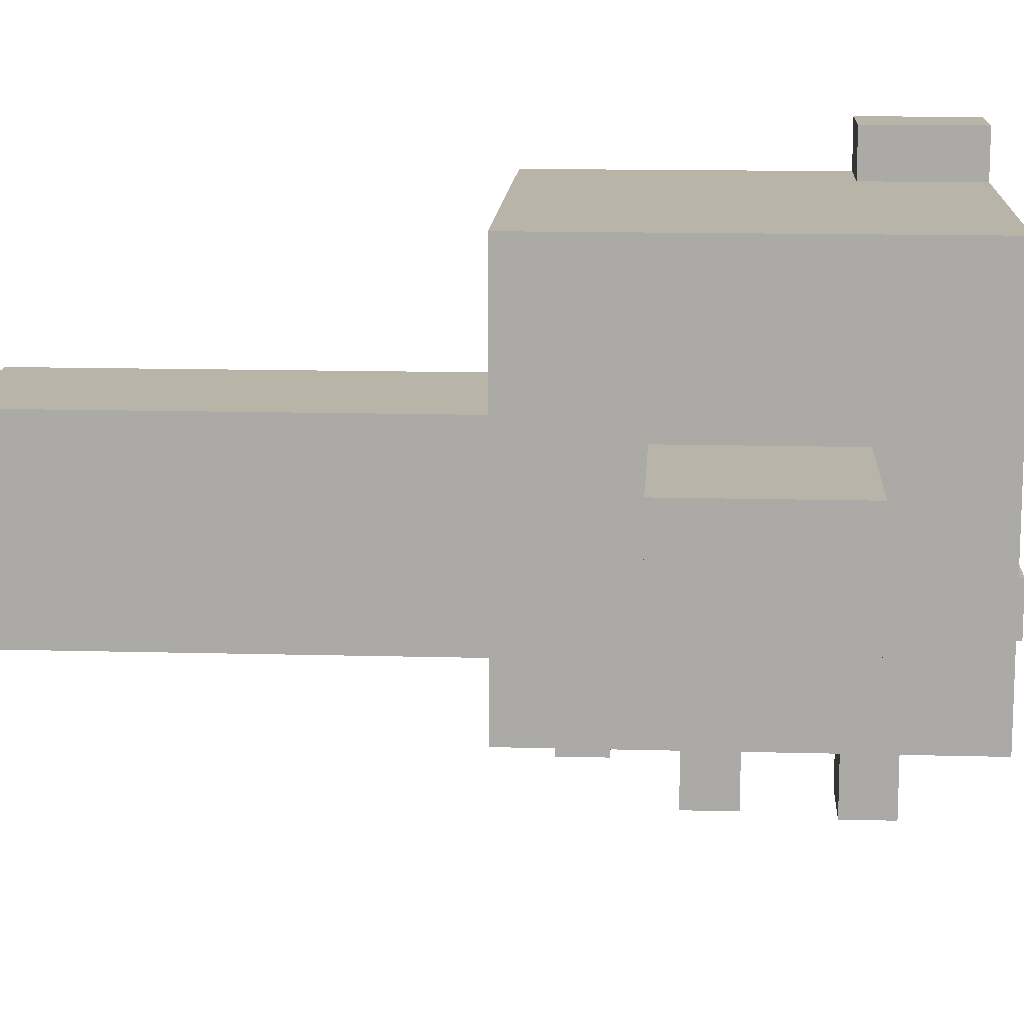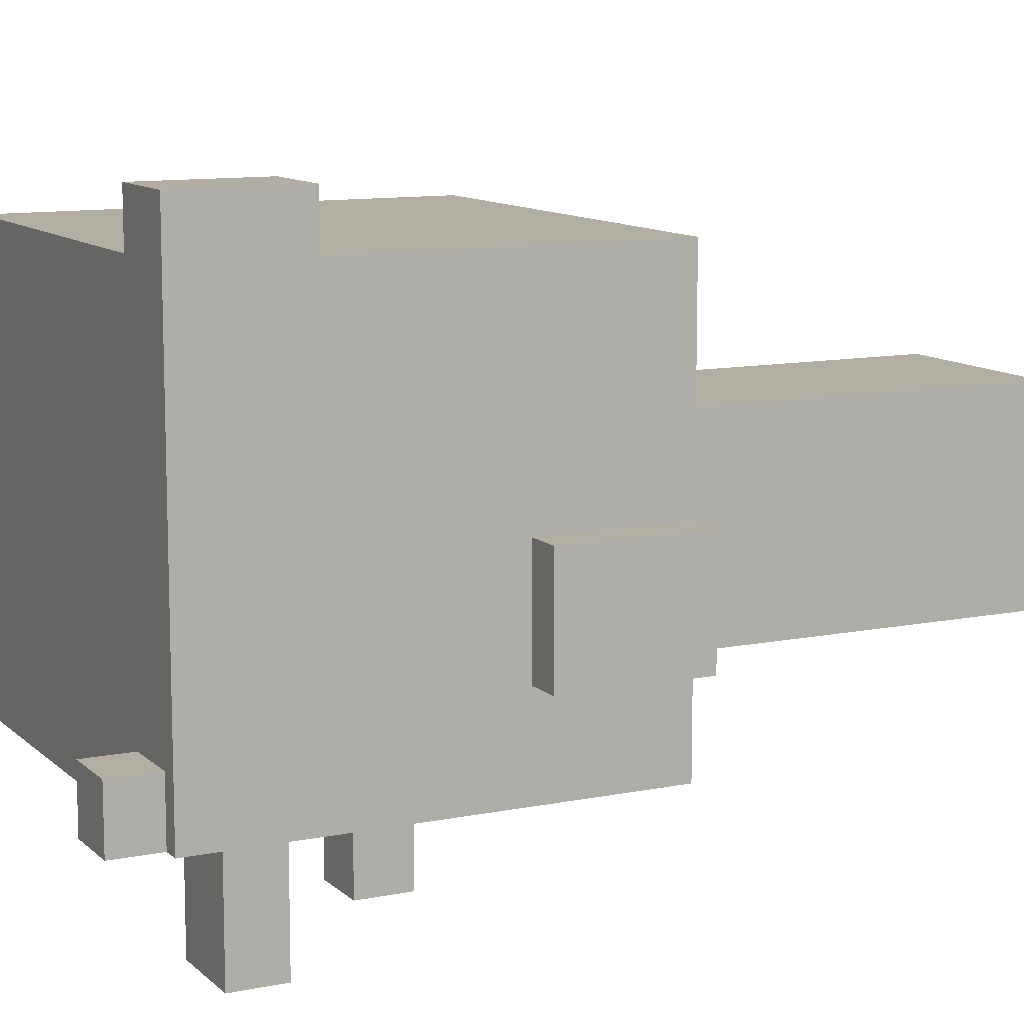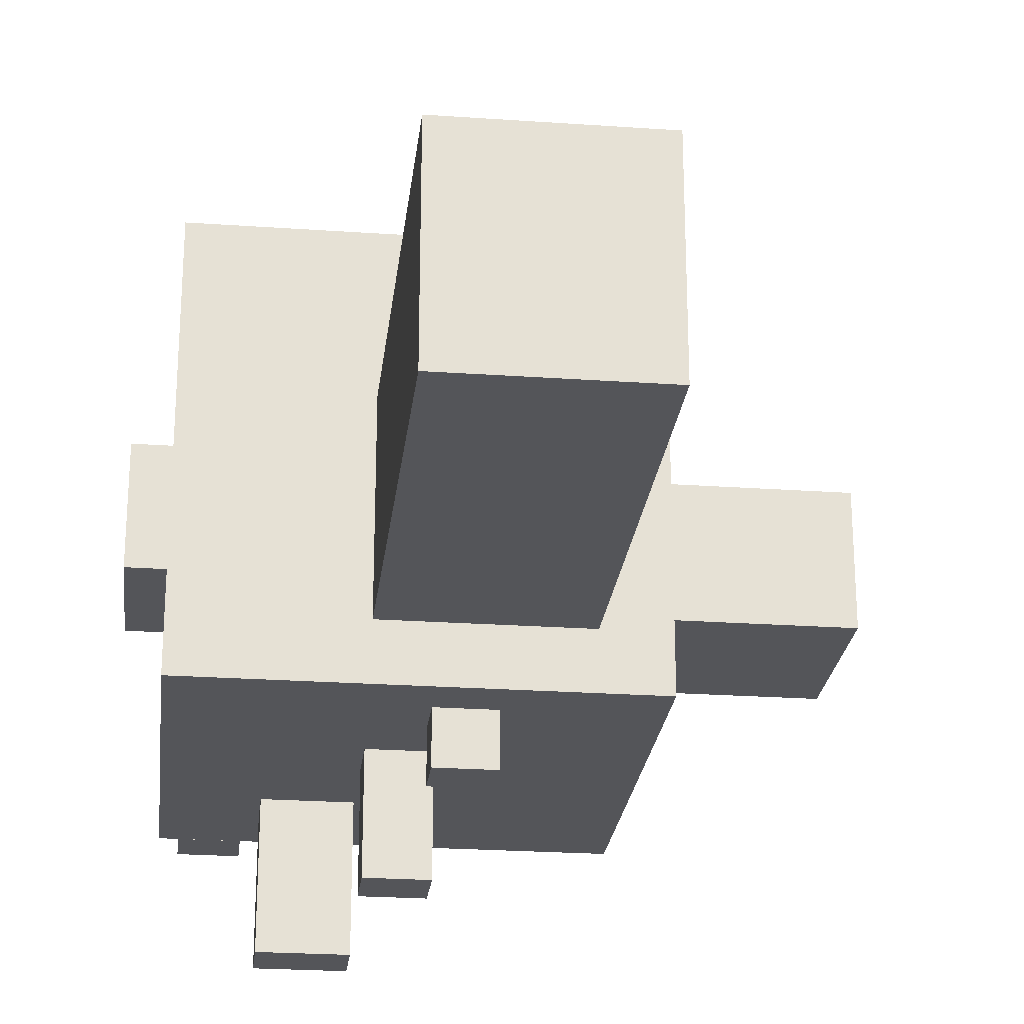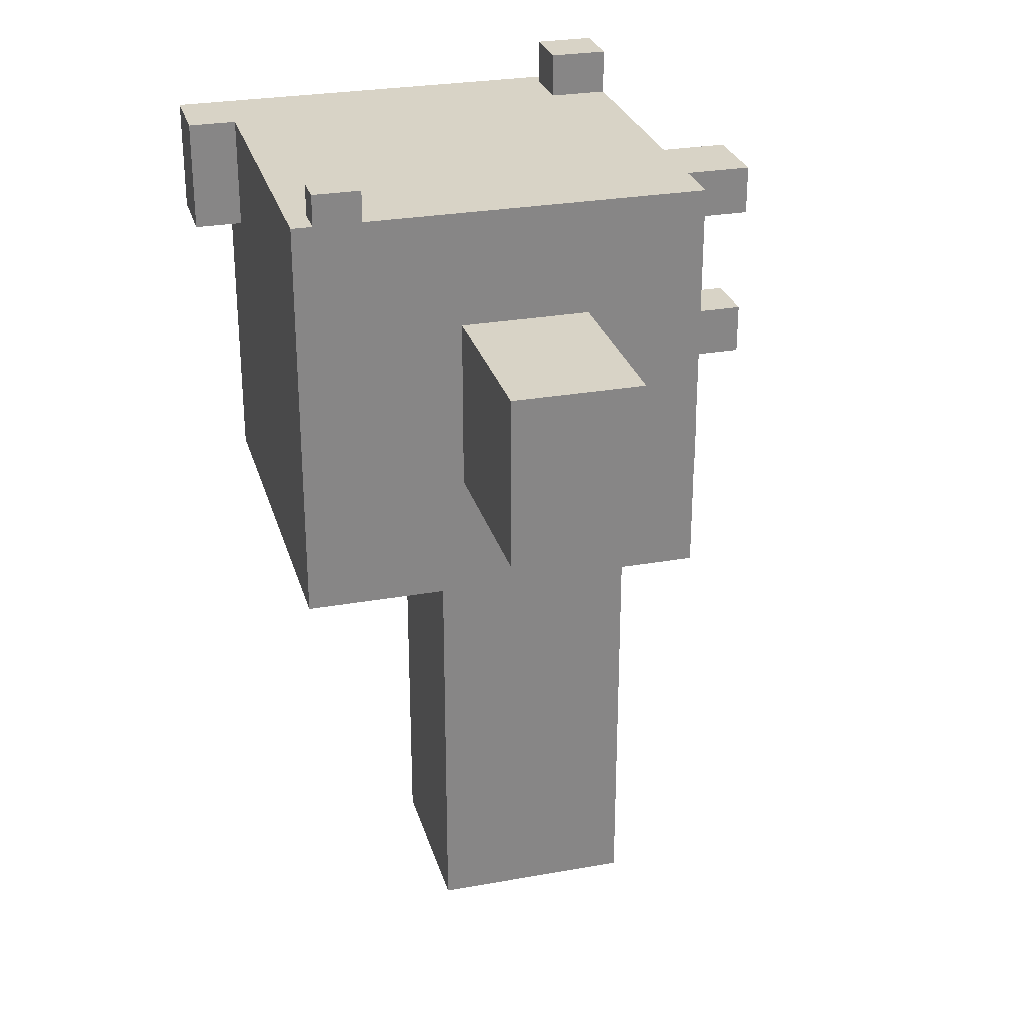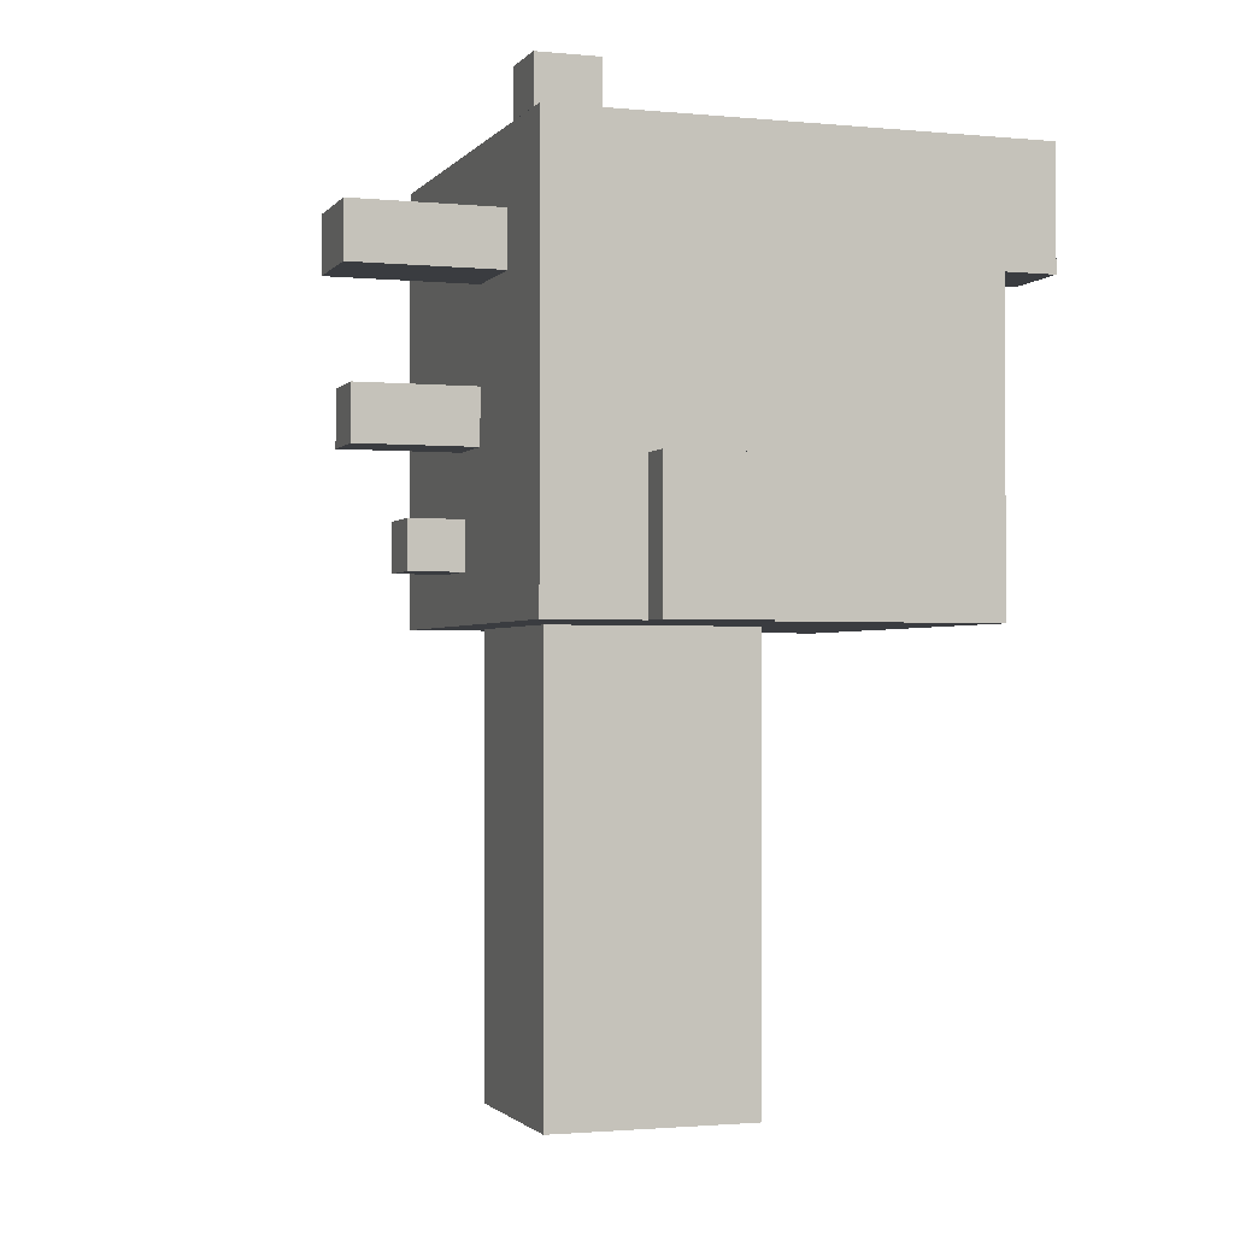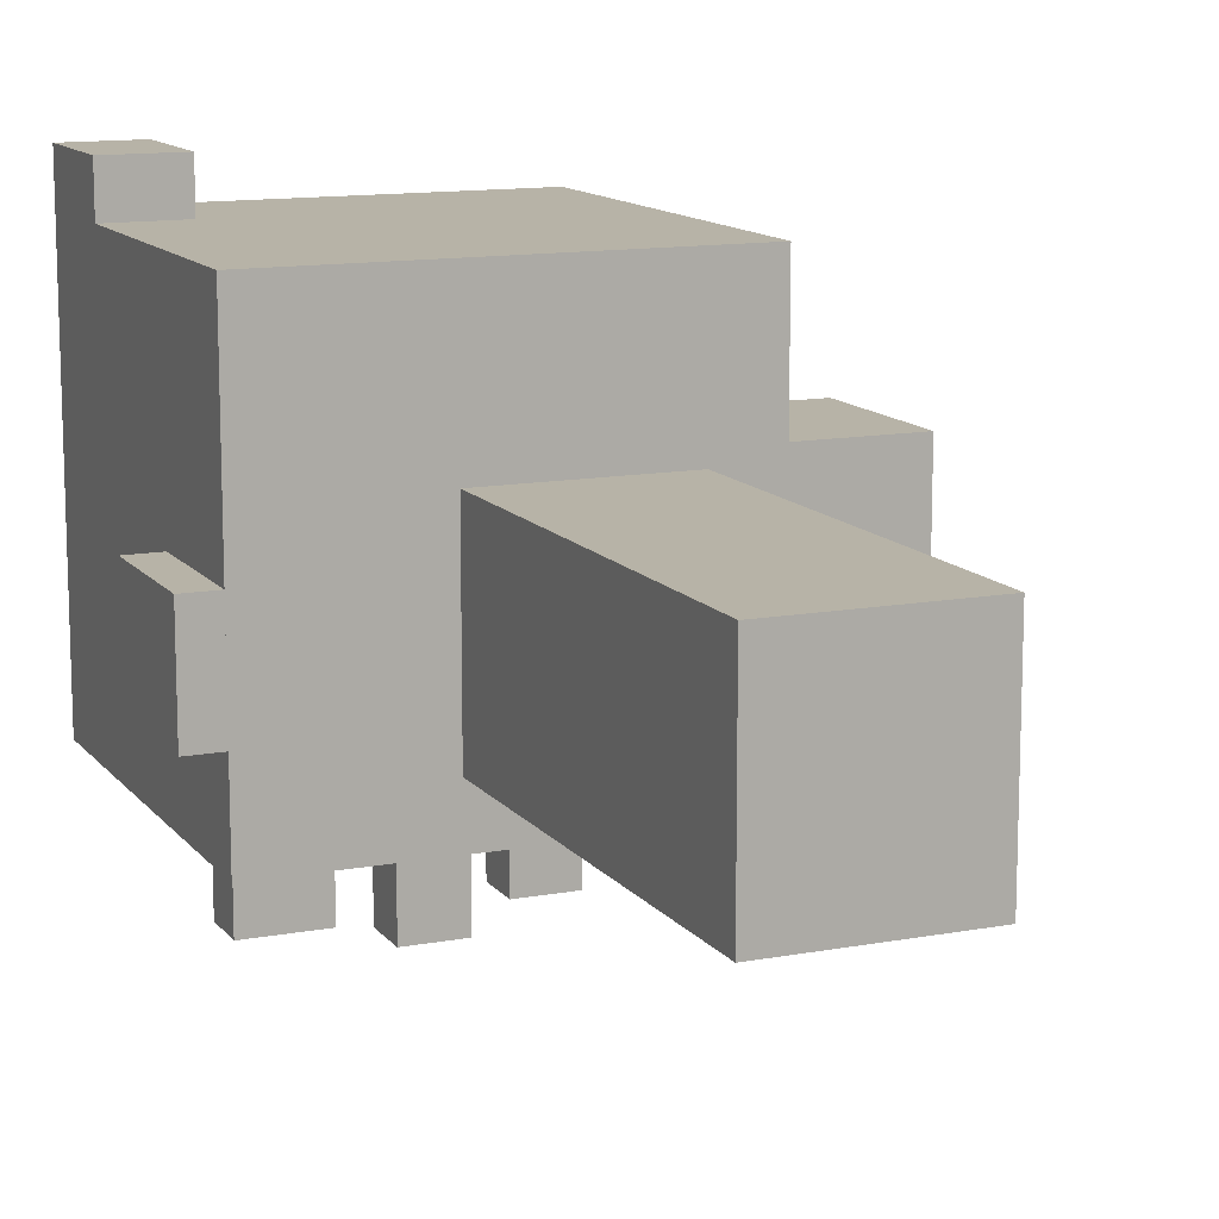
<metadata>
{"format":"obj","ext":"obj","renderer":"f3d","projection":"perspective","resolution":1024,"background":"white","views":[{"elev":13.3,"azim":93.5,"up":"+Z"},{"elev":10.9,"azim":-116.7,"up":"+Z"},{"elev":-24.6,"azim":-6.5,"up":"+Z"},{"elev":27.8,"azim":74.8,"up":"+Y"},{"elev":-1.6,"azim":-108.9,"up":"+Y"},{"elev":12.6,"azim":-23.3,"up":"+Z"}]}
</metadata>
<code>
o Cube
v 1 1 1
v 1 1 -1
v 1 -1 1
v 1 -1 -1
v -1 1 1
v -1 1 -1
v -1 -1 1
v -1 -1 -1
v -1.167 -1 -0.5567
v -1.167 -0.3441 -0.5567
v -0.13 -1 -0.5567
v -0.13 -0.3441 -0.5567
v -1.167 -1 -0.02238
v -1.167 -0.3441 -0.02238
v -0.13 -1 -0.02238
v -0.13 -0.3441 -0.02238
v 0.6986 -1 -0.73
v 0.6986 -3.117 -0.73
v -0.193 -1 -0.73
v -0.193 -3.117 -0.73
v 0.6986 -1 0.246
v 0.6986 -3.117 0.246
v -0.193 -1 0.246
v -0.193 -3.117 0.246
v 1 -0.398 -0.426
v 1.886 -0.398 -0.426
v 1 -0.398 0.2018
v 1.886 -0.398 0.2018
v 1 0.4374 -0.426
v 1.886 0.4374 -0.426
v 1 0.4374 0.2018
v 1.886 0.4374 0.2018
v -1 0.4456 1
v -1 0.4456 1.238
v -1 1 1
v -1 1 1.238
v -0.6347 0.4456 1
v -0.6347 0.4456 1.238
v -0.6347 1 1
v -0.6347 1 1.238
v 0.8442 1 0.6661
v 0.8442 1.152 0.6661
v 1 1 0.6661
v 1 1.152 0.6661
v 0.8442 1 0.8979
v 0.8442 1.152 0.8979
v 1 1 0.8979
v 1 1.152 0.8979
v -0.9166 1 -1
v -0.9166 1.219 -1
v -0.6418 1 -1
v -0.6418 1.219 -1
v -0.9166 1 -0.7176
v -0.9166 1.219 -0.7176
v -0.6418 1 -0.7176
v -0.6418 1.219 -0.7176
v 0.3334 -0.7737 -1
v 0.3334 -0.7737 -1.251
v 0.3334 -0.5498 -1
v 0.3334 -0.5498 -1.251
v 0.06209 -0.7737 -1
v 0.06209 -0.7737 -1.251
v 0.06209 -0.5498 -1
v 0.06209 -0.5498 -1.251
v 0.1144 -0.2637 -1
v 0.1144 -0.2637 -1.548
v 0.1144 -0.01107 -1
v 0.1144 -0.01107 -1.548
v -0.1693 -0.2637 -1
v -0.1693 -0.2637 -1.548
v -0.1693 -0.01107 -1
v -0.1693 -0.01107 -1.548
v -0.1707 0.4142 -1
v -0.1707 0.4142 -1.674
v -0.1707 0.6667 -1
v -0.1707 0.6667 -1.674
v -0.5691 0.4142 -1
v -0.5691 0.4142 -1.674
v -0.5691 0.6667 -1
v -0.5691 0.6667 -1.674
f 5 3 1
f 3 8 4
f 7 6 8
f 2 8 6
f 1 4 2
f 5 2 6
f 10 11 9
f 12 15 11
f 16 13 15
f 14 9 13
f 15 9 11
f 12 14 16
f 18 19 17
f 20 23 19
f 24 21 23
f 22 17 21
f 23 17 19
f 24 18 22
f 25 28 27
f 28 31 27
f 32 29 31
f 29 26 25
f 31 25 27
f 28 30 32
f 34 35 33
f 36 39 35
f 40 37 39
f 38 33 37
f 39 33 35
f 36 38 40
f 42 43 41
f 44 47 43
f 48 45 47
f 46 41 45
f 47 41 43
f 44 46 48
f 50 51 49
f 52 55 51
f 56 53 55
f 54 49 53
f 55 49 51
f 52 54 56
f 58 59 57
f 60 63 59
f 64 61 63
f 62 57 61
f 63 57 59
f 60 62 64
f 66 67 65
f 68 71 67
f 72 69 71
f 70 65 69
f 71 65 67
f 68 70 72
f 74 75 73
f 76 79 75
f 80 77 79
f 78 73 77
f 79 73 75
f 76 78 80
f 5 7 3
f 3 7 8
f 7 5 6
f 2 4 8
f 1 3 4
f 5 1 2
f 10 12 11
f 12 16 15
f 16 14 13
f 14 10 9
f 15 13 9
f 12 10 14
f 18 20 19
f 20 24 23
f 24 22 21
f 22 18 17
f 23 21 17
f 24 20 18
f 25 26 28
f 28 32 31
f 32 30 29
f 29 30 26
f 31 29 25
f 28 26 30
f 34 36 35
f 36 40 39
f 40 38 37
f 38 34 33
f 39 37 33
f 36 34 38
f 42 44 43
f 44 48 47
f 48 46 45
f 46 42 41
f 47 45 41
f 44 42 46
f 50 52 51
f 52 56 55
f 56 54 53
f 54 50 49
f 55 53 49
f 52 50 54
f 58 60 59
f 60 64 63
f 64 62 61
f 62 58 57
f 63 61 57
f 60 58 62
f 66 68 67
f 68 72 71
f 72 70 69
f 70 66 65
f 71 69 65
f 68 66 70
f 74 76 75
f 76 80 79
f 80 78 77
f 78 74 73
f 79 77 73
f 76 74 78

</code>
